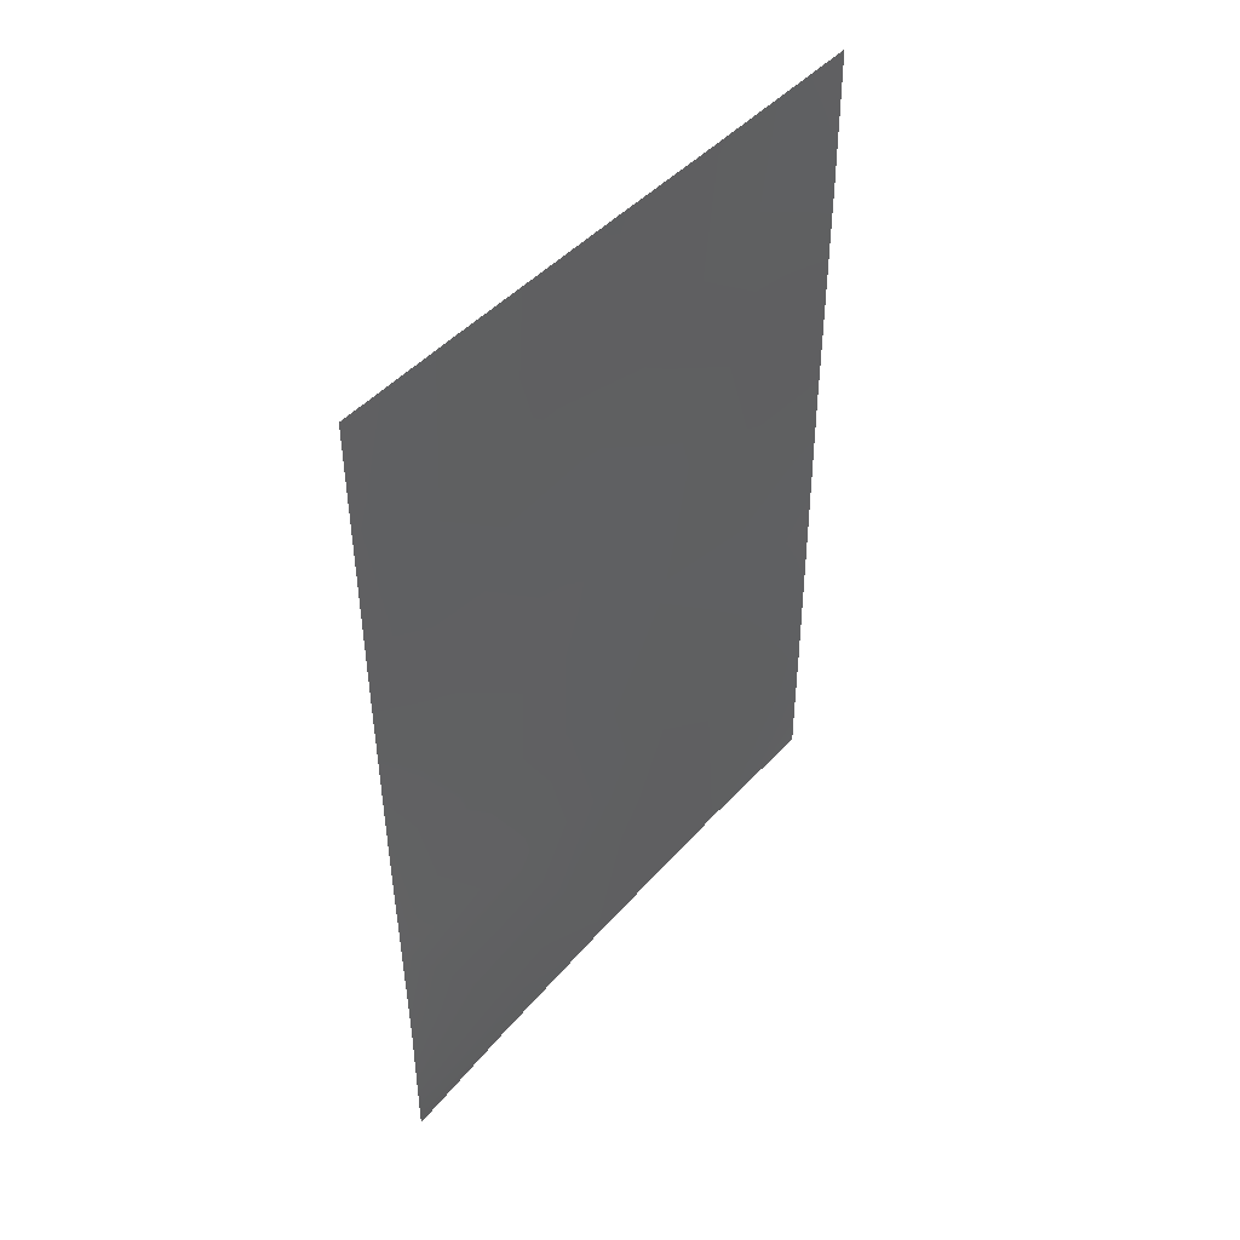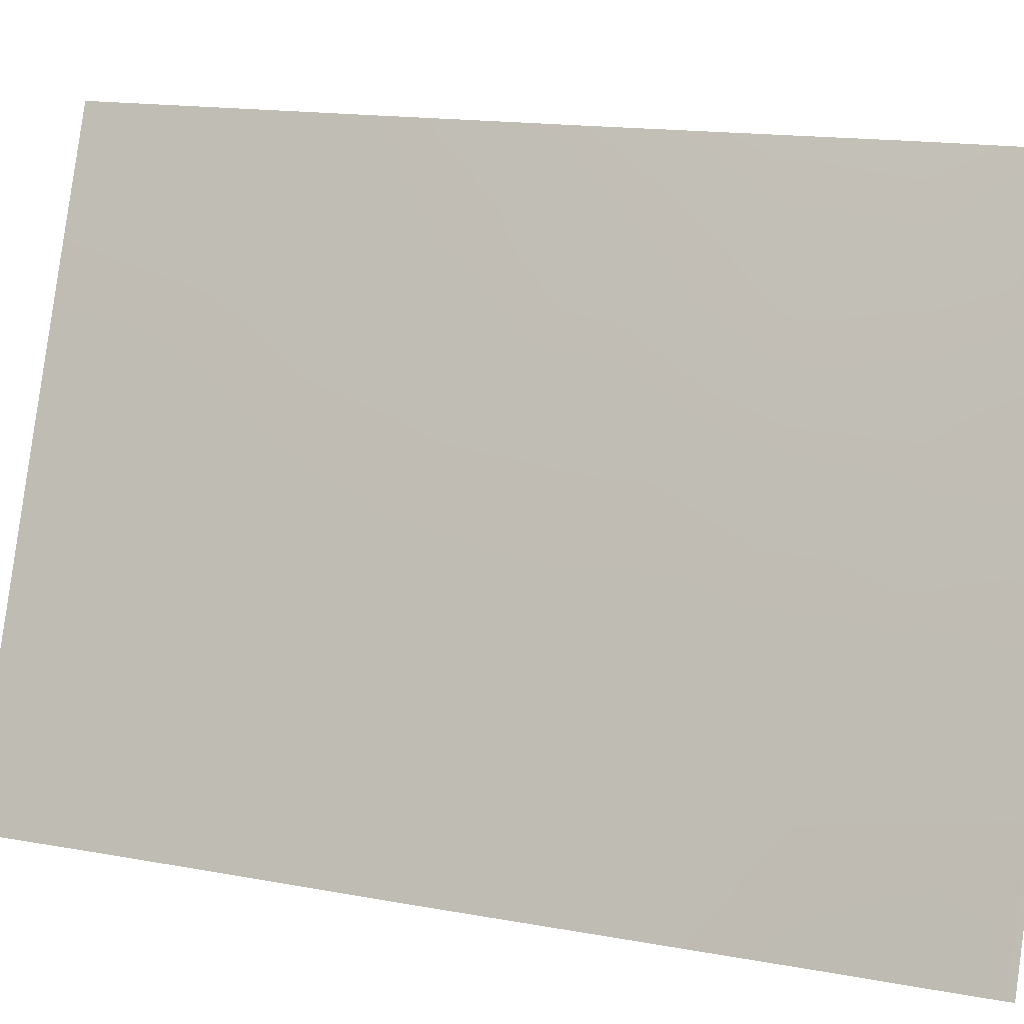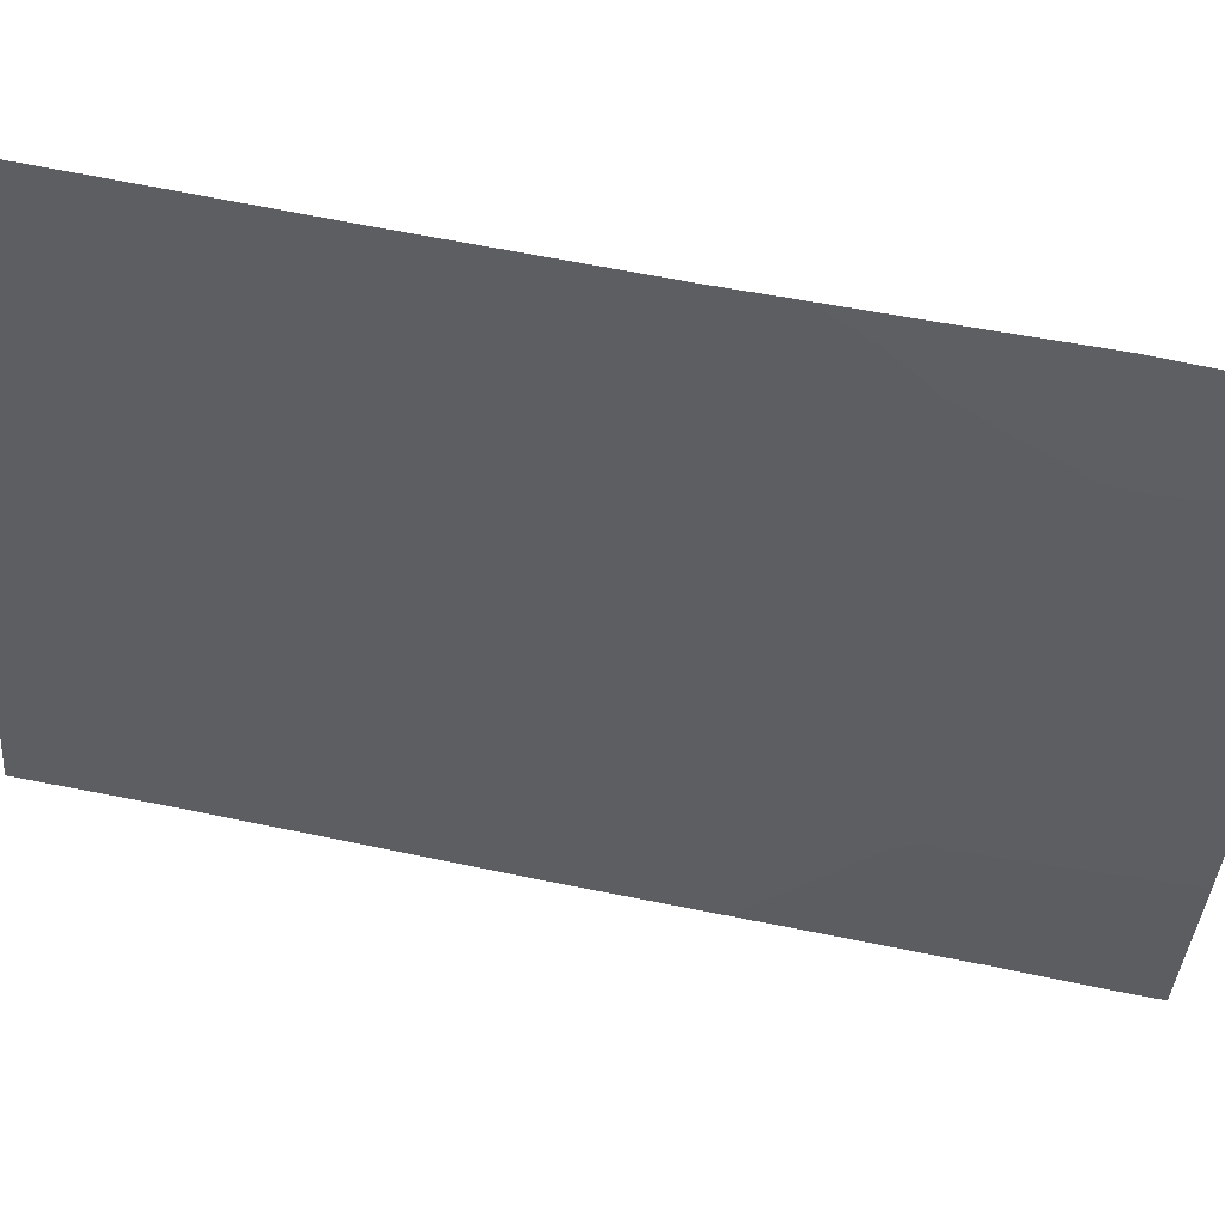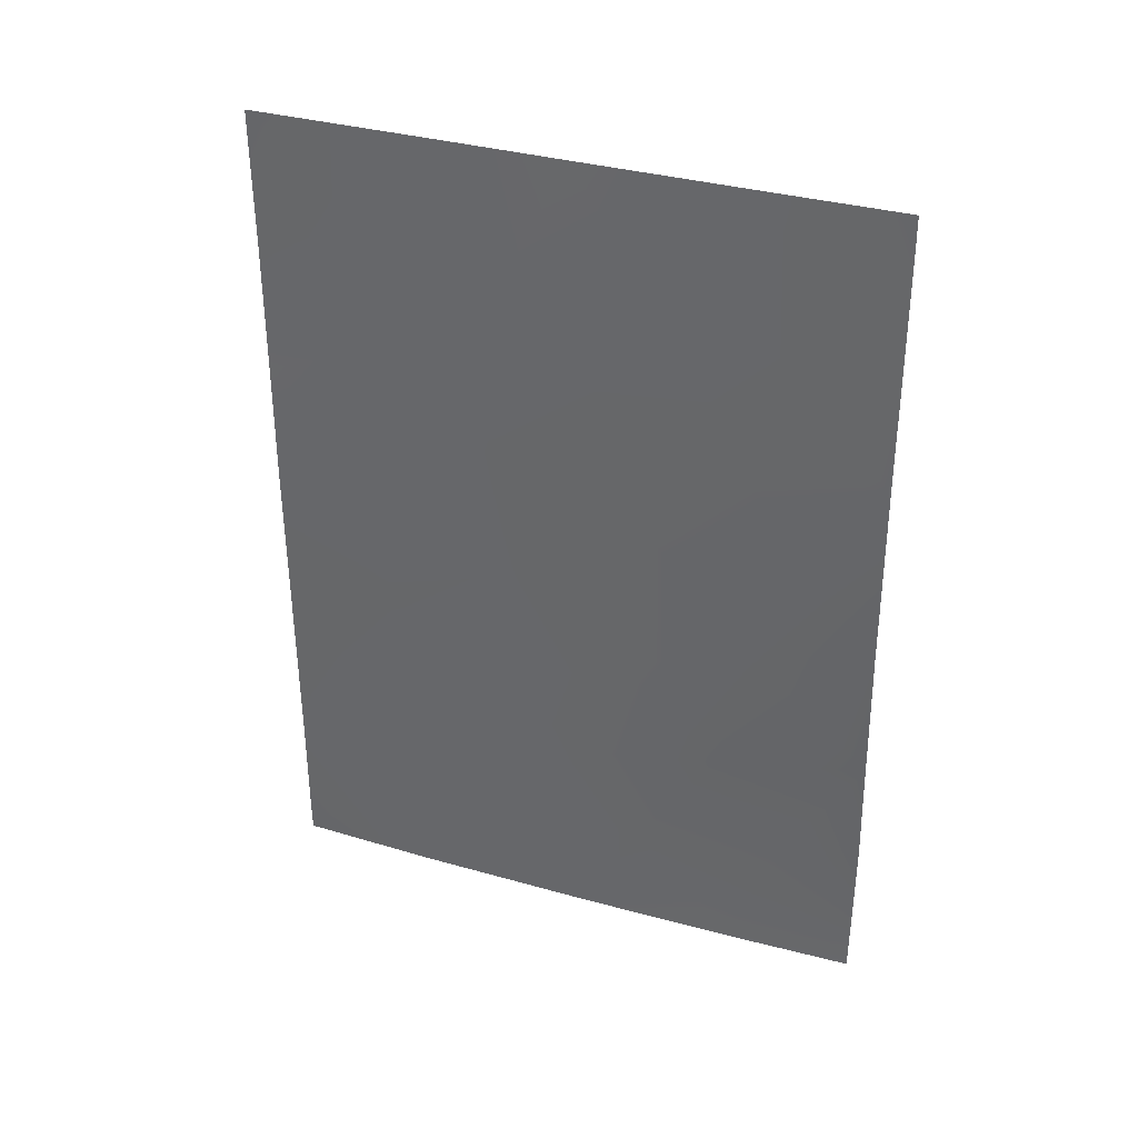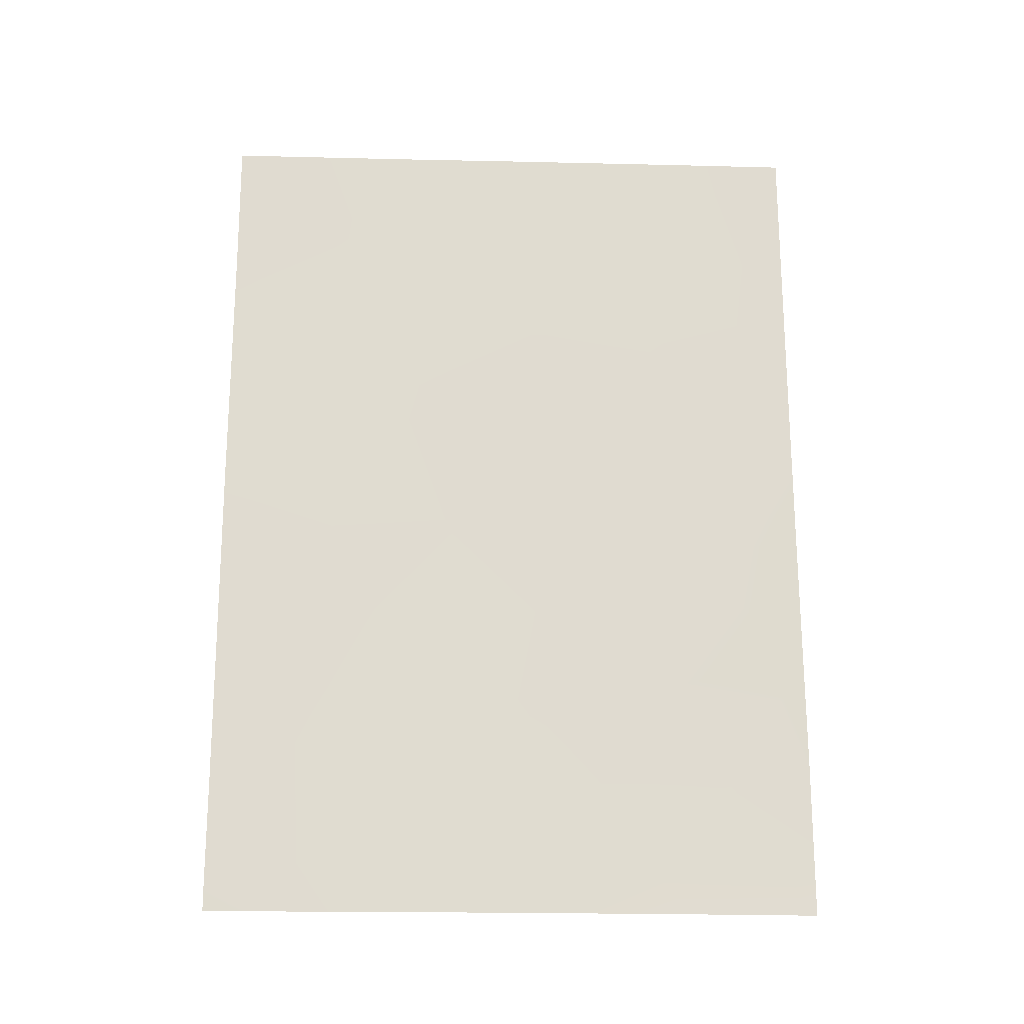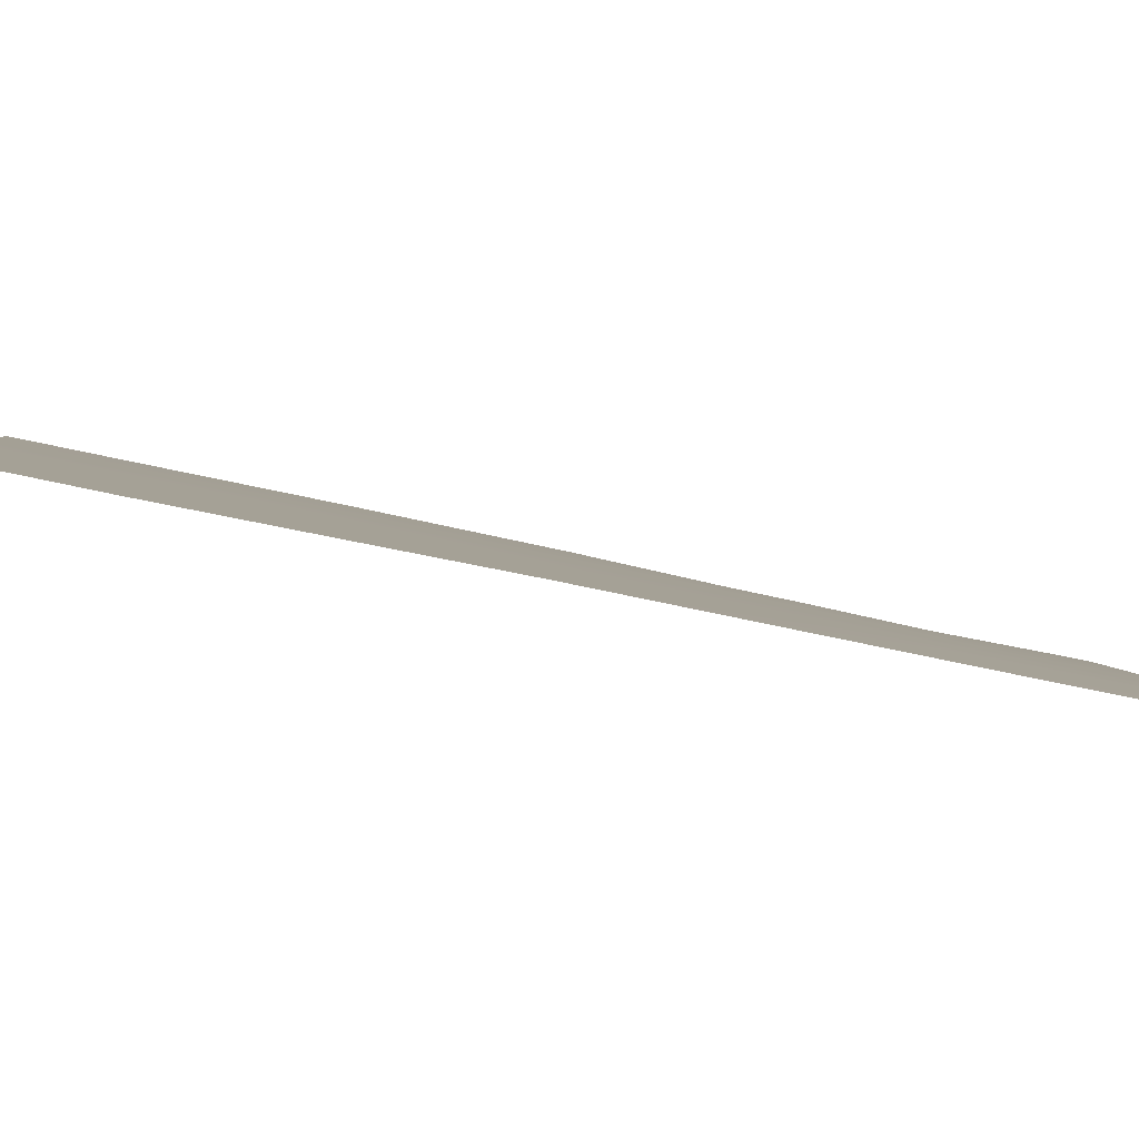
<metadata>
{"format":"obj","ext":"obj","renderer":"f3d","projection":"perspective","resolution":1024,"background":"white","views":[{"elev":44.9,"azim":60.3,"up":"+Y"},{"elev":15.8,"azim":-68.6,"up":"+Z"},{"elev":72.4,"azim":-78.6,"up":"+Z"},{"elev":34.7,"azim":-46.9,"up":"+Y"},{"elev":-19.8,"azim":-70.4,"up":"+Y"},{"elev":-65.1,"azim":-102.3,"up":"+Z"}]}
</metadata>
<code>
v -81.15 50 100
v -81.76 38 98.37
v -81.01 40.12 100
v -82.36 44.89 97.02
v -81.74 43.27 98.51
v -81.03 38 100
v -84.4 50 92
v -84.36 38 92
v -84.37 38.41 92
v -84.36 39.89 92
v -81.13 46.21 100
v -83.78 42.92 93.51
v -82.76 50 96.05
v -84.38 42.34 92
v -84.39 44.53 92
v -82.62 40.92 96.36
v -83.79 46.87 93.5
v -82.36 48.26 97.07
v -81.63 47.8 98.82
v -83.42 50 94.41
v -81.15 48.59 100
v -84.39 48.13 92
v -81.78 50 98.48
v -83.64 38 93.86
v -82.66 38 96.26
v -81.62 45 98.82
v -81.1 43.62 100
v -81.05 41.69 100
v -81.92 41.27 98.05
v -83.78 44.92 93.52
v -82.62 46.78 96.42
v -83.15 45.75 95.11
v -83.15 48.01 95.11
v -82.46 42.64 96.78
v -81.94 46.58 98.07
v -83.11 39.67 95.17
v -83.17 41.72 95.01
v -84.39 46.28 92
v -83.81 48.6 93.44
v -83.77 40.6 93.54
v -81.53 39.68 98.85
v -83.1 43.77 95.2
v -82.33 39.56 97.05
f 19 23 21
f 26 4 35
f 15 30 12
f 18 35 31
f 29 34 5
f 17 30 38
f 39 33 17
f 42 34 37
f 20 13 33
f 21 11 19
f 2 41 6
f 22 7 39
f 7 20 39
f 21 23 1
f 24 8 9
f 9 10 24
f 25 24 36
f 11 27 26
f 27 5 26
f 14 12 40
f 27 28 5
f 10 14 40
f 26 5 4
f 29 28 41
f 29 5 28
f 32 30 17
f 30 32 42
f 32 31 4
f 5 34 4
f 25 43 2
f 14 15 12
f 41 43 29
f 23 18 13
f 32 4 42
f 16 34 29
f 18 19 35
f 31 35 4
f 32 17 33
f 32 33 31
f 30 42 12
f 16 36 37
f 37 36 40
f 22 17 38
f 38 30 15
f 31 33 18
f 33 39 20
f 18 23 19
f 12 42 37
f 37 34 16
f 12 37 40
f 10 40 24
f 17 22 39
f 43 41 2
f 28 3 41
f 41 3 6
f 11 26 35
f 19 11 35
f 36 16 43
f 42 4 34
f 36 24 40
f 43 16 29
f 18 33 13
f 36 43 25

</code>
